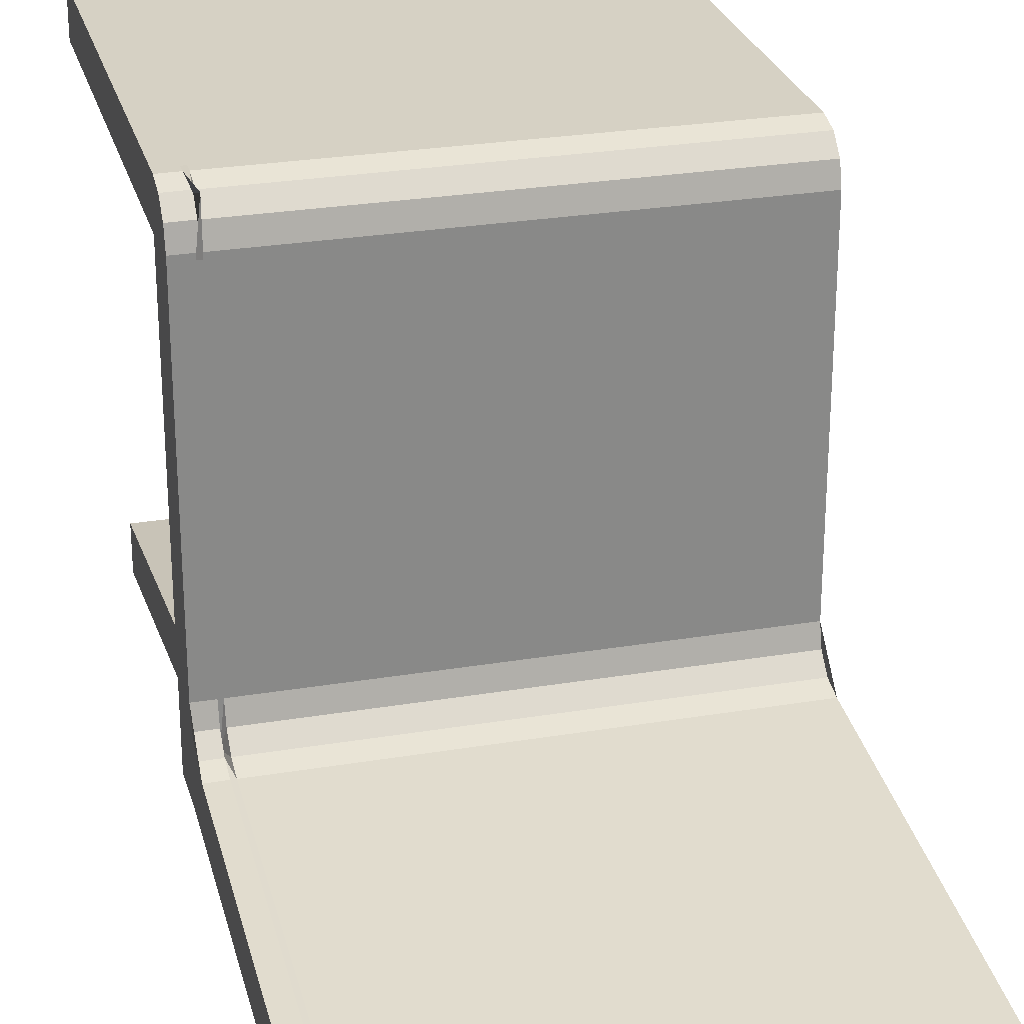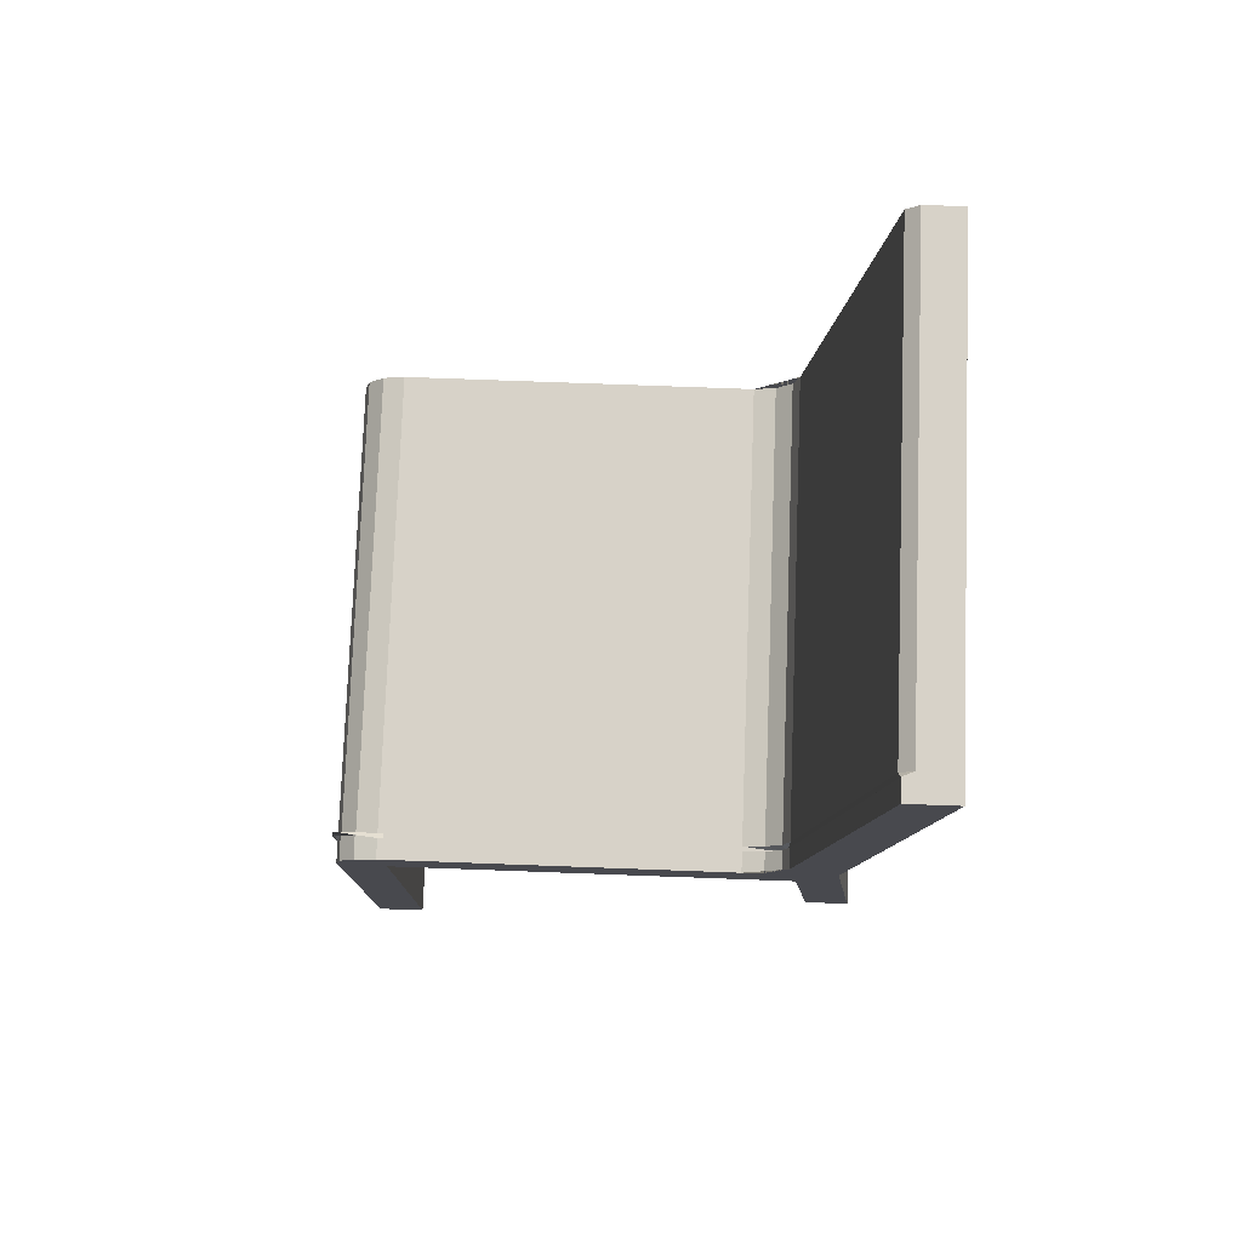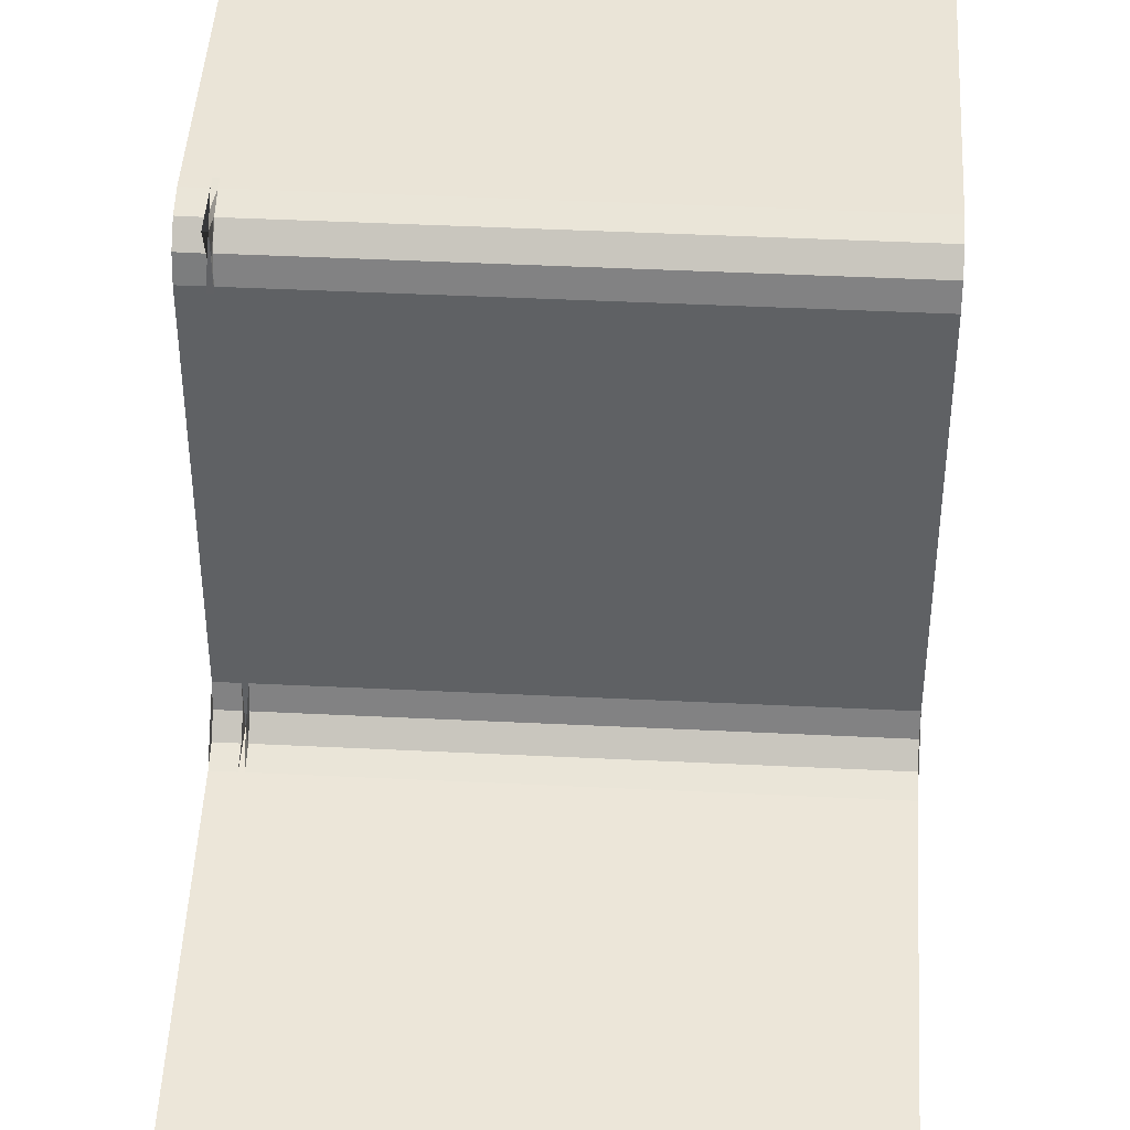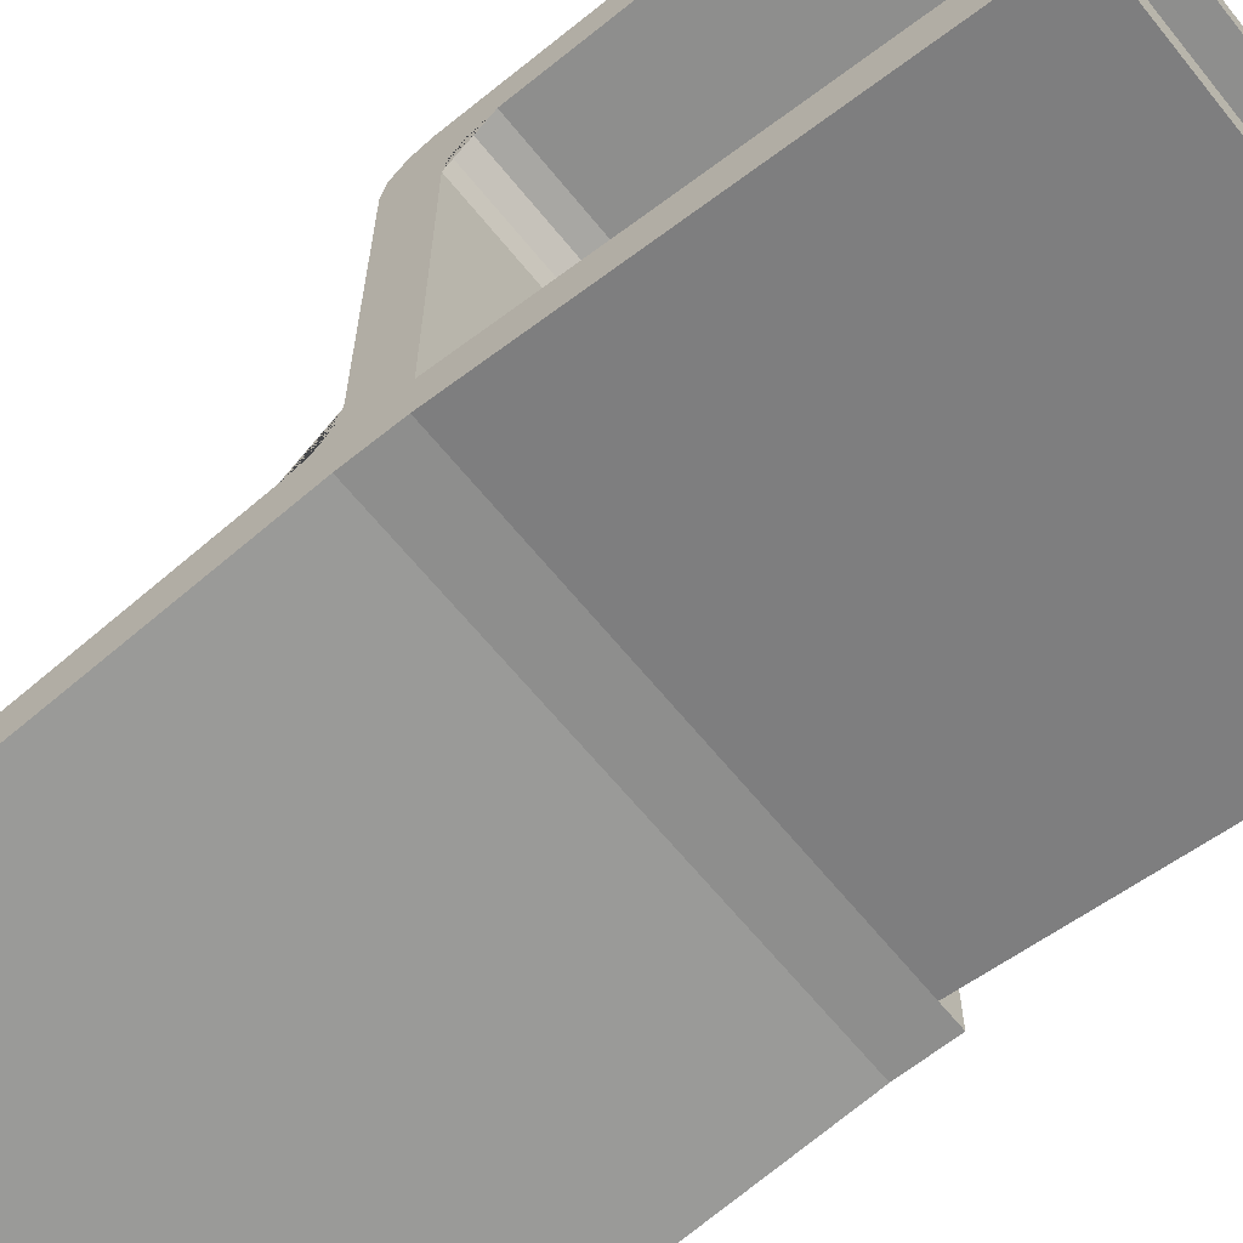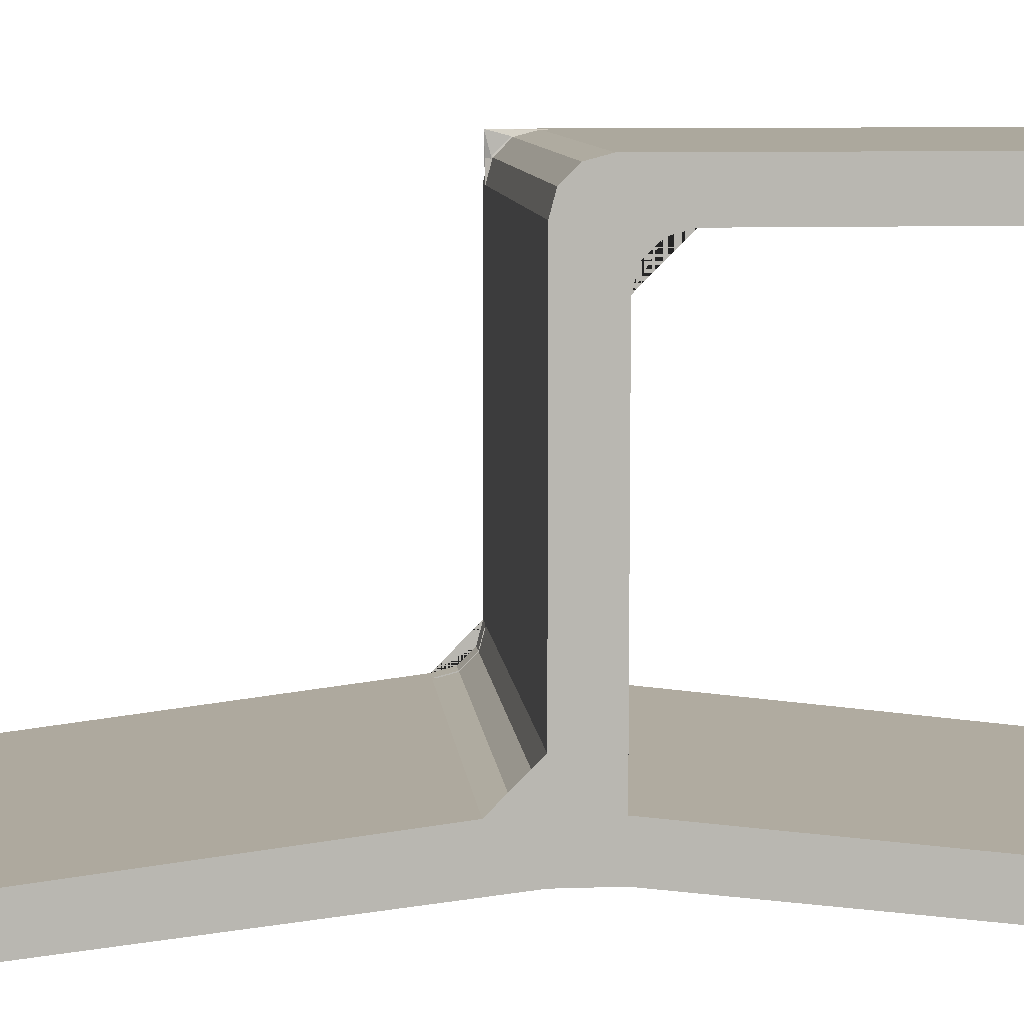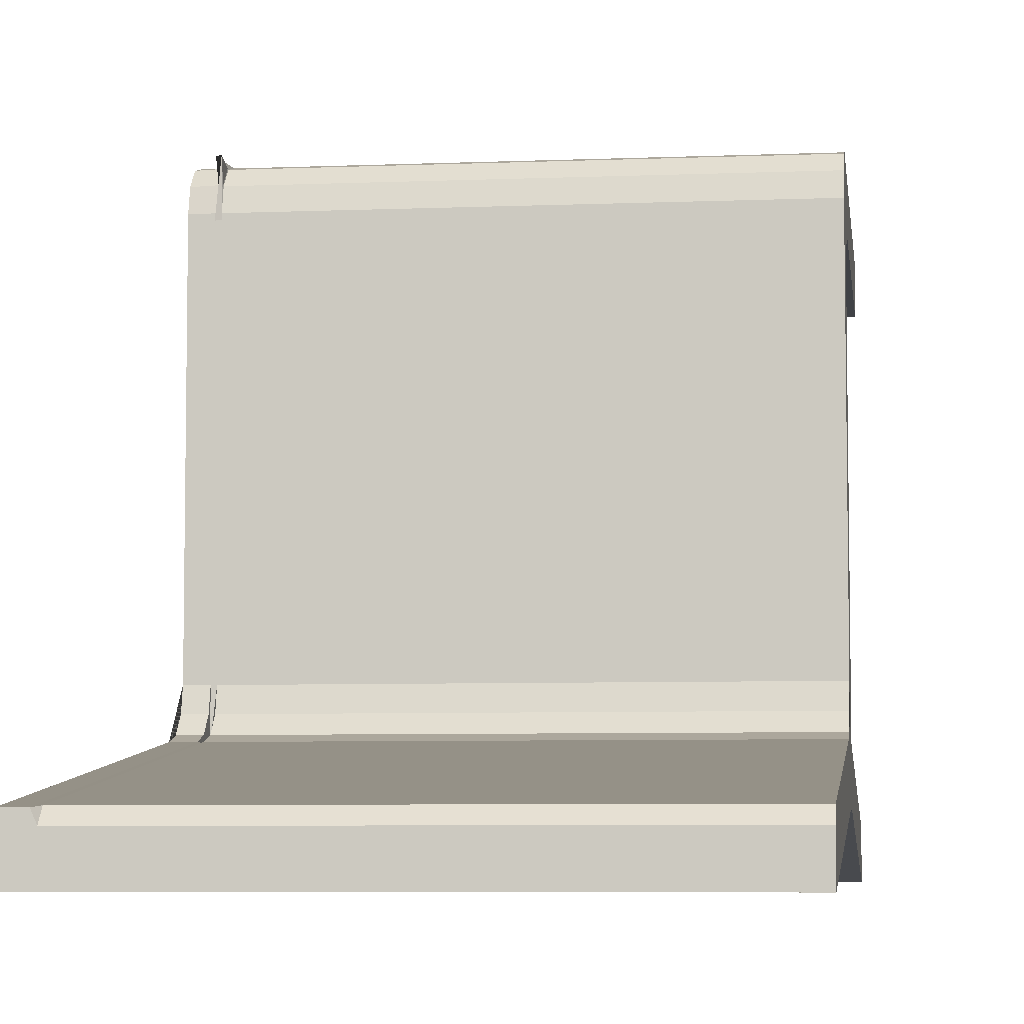
<metadata>
{"format":"obj","ext":"obj","renderer":"f3d","projection":"perspective","resolution":1024,"background":"white","views":[{"elev":26.9,"azim":165.3,"up":"+Z"},{"elev":77.4,"azim":92.1,"up":"+Y"},{"elev":43.8,"azim":-176.7,"up":"+Z"},{"elev":-64.8,"azim":-51.0,"up":"+Z"},{"elev":8.6,"azim":-95.5,"up":"+Z"},{"elev":-6.2,"azim":-173.0,"up":"+Z"}]}
</metadata>
<code>
o Cube
v -0.2231 0.45 0.2025
v -0.2231 0.4 -0.1575
v 0.2033 0.45 0.2025
v 0.2033 0.4 -0.1575
v -0.2231 0.45 -0.2025
v -0.2231 0.4 -0.2025
v 0.2033 0.4 -0.2025
v 0.2033 0.45 -0.2025
v -0.2231 0.9 -0.2525
v 0.2033 0.9 -0.2525
v 0.2033 0 -0.2075
v -0.2231 0 -0.2075
v 0.2033 0 -0.2525
v -0.2231 0 -0.2525
v -0.2231 0.4 0.2475
v 0.2033 0.4 0.2475
v -0.2231 0 0.2025
v 0.2033 0 0.2025
v -0.2231 0 0.2475
v 0.2033 0 0.2475
v 0.2077 0.4 -0.1575
v 0.2077 0.4 0.2025
v 0.2077 0.45 0.2025
v 0.2077 0.45 -0.2025
v 0.2077 0.4 -0.2025
v 0.2077 0.9 -0.2075
v 0.2077 0.9 -0.2525
v 0.2077 0.4 0.2475
v 0.2077 0 0.2025
v 0.2077 0 0.2475
v 0.2269 0.4 -0.1575
v 0.2269 0.4 0.2025
v 0.2269 0.45 0.2025
v 0.2269 0.45 -0.2025
v 0.2269 0.4 -0.2025
v 0.2269 0.9 -0.2075
v 0.2269 0.9 -0.2525
v 0.2269 0.4 0.2475
v 0.2269 0 0.2025
v 0.2269 0 0.2475
v -0.2231 0.41 0.2475
v -0.2231 0.45 0.2075
v -0.2231 0.43 0.2421
v -0.2231 0.4446 0.2275
v 0.2033 0.45 0.2075
v 0.2033 0.41 0.2475
v 0.2033 0.4446 0.2275
v 0.2033 0.43 0.2421
v -0.2231 0.45 -0.1175
v -0.2231 0.49 -0.1575
v -0.2231 0.45 -0.1975
v -0.2231 0.41 -0.1575
v -0.2231 0.4554 -0.1375
v -0.2231 0.47 -0.1521
v 0.2033 0.49 -0.1575
v 0.2033 0.45 -0.1175
v 0.2077 0.45 -0.1575
v 0.2033 0.47 -0.1521
v 0.2033 0.4554 -0.1375
v -0.2231 0.4 0.1625
v -0.2231 0.36 0.2025
v -0.2231 0.4 0.2425
v -0.2231 0.44 0.2025
v -0.2231 0.3946 0.1825
v -0.2231 0.38 0.1971
v 0.2033 0.36 0.2025
v 0.2033 0.4 0.1625
v 0.2077 0.4 0.2025
v 0.2033 0.38 0.1971
v 0.2033 0.3946 0.1825
v 0.2077 0.41 0.2475
v 0.2077 0.45 0.2075
v 0.2035 0.4312 0.2428
v 0.2035 0.4458 0.2282
v 0.2269 0.45 0.2075
v 0.2269 0.41 0.2475
v 0.2269 0.4446 0.2275
v 0.2269 0.43 0.2421
v 0.2077 0.45 -0.1175
v 0.2077 0.49 -0.1575
v 0.2077 0.45 -0.1575
v 0.2077 0.4554 -0.1375
v 0.2077 0.47 -0.1521
v 0.2269 0.49 -0.1575
v 0.2269 0.45 -0.1175
v 0.2269 0.41 -0.1575
v 0.2269 0.45 -0.1975
v 0.2269 0.47 -0.1521
v 0.2269 0.4554 -0.1375
v 0.2077 0.45 0.2475
v 0.2077 0.45 0.2475
v 0.2033 0.4447 0.2275
v 0.2033 0.43 0.2422
v 0.2077 0.45 0.2475
v 0.2077 0.45 0.2475
v 0.2035 0.4512 0.2482
v 0.2035 0.4512 0.2482
v 0.2035 0.4312 0.2428
v 0.2035 0.4458 0.2282
v 0.2035 0.4512 0.2482
v 0.2035 0.4512 0.2482
v -0.2231 0.8901 -0.2063
v -0.2231 0.9 -0.2175
v 0.2033 0.9 -0.2175
v 0.2033 0.8901 -0.2063
v 0.2077 0.9 -0.2075
f 7 8 24 25
f 6 5 8 7
f 7 4 11 13
f 8 5 9 10
f 11 12 14 13
f 4 2 12 11
f 6 7 13 14
f 2 6 14 12
f 17 18 20 19
f 16 15 19 20
f 30 29 39 40
f 21 25 35 31
f 24 27 37 34
f 4 7 25 21
f 8 10 27 24
f 16 20 30 28
f 20 18 29 30
f 32 38 40 39
f 27 26 36 37
f 29 22 32 39
f 25 24 34 35
f 22 21 31 32
f 28 30 40 38
f 45 42 44 47
f 47 44 43 48
f 48 43 41 46
f 16 46 41 15
f 3 1 42 45
f 49 53 54 50 51 52
f 55 58 57
f 58 59 57
f 59 56 57
f 49 56 59 53
f 53 59 58 54
f 54 58 55 50
f 56 49 1 3
f 2 52 51 5 6
f 60 64 65 61 62 63
f 66 69 68
f 69 70 68
f 70 67 68
f 60 67 70 64
f 64 70 69 65
f 65 69 66 61
f 60 63 1 49 52 2
f 61 66 18 17
f 1 63 62 15 41 43 44 42
f 15 62 61 17 19
f 2 4 67 60
f 68 67 4 21 22
f 18 66 68 22 29
f 71 76 78 73
f 73 78 77 74
f 74 77 75 72
f 71 28 38 76
f 23 72 75 33
f 32 33 75 77 78 76 38
f 79 82 81
f 82 83 81
f 83 80 81
f 84 88 89 85 86 87
f 84 80 83 88
f 88 83 82 89
f 89 82 79 85
f 57 56 3 23 79 81
f 79 23 33 85
f 26 80 84 36
f 87 86 31 35 34
f 31 86 85 33 32
f 84 87 34 37 36
f 90 94 95 91 92 93
f 96 100 101 97 98 99
f 96 91 95 100
f 100 95 94 101
f 101 94 90 97
f 3 45 91 96 72 23
f 45 47 92 91
f 90 46 16 28 71 97
f 47 48 93 92
f 48 46 90 93
f 71 73 98 97
f 73 74 99 98
f 74 72 96 99
f 104 105 106
f 102 105 104 103
f 50 55 105 102
f 103 104 10 9
f 5 51 50 102 103 9
f 106 105 55 57 81 80 26
f 10 104 106 26 27

</code>
